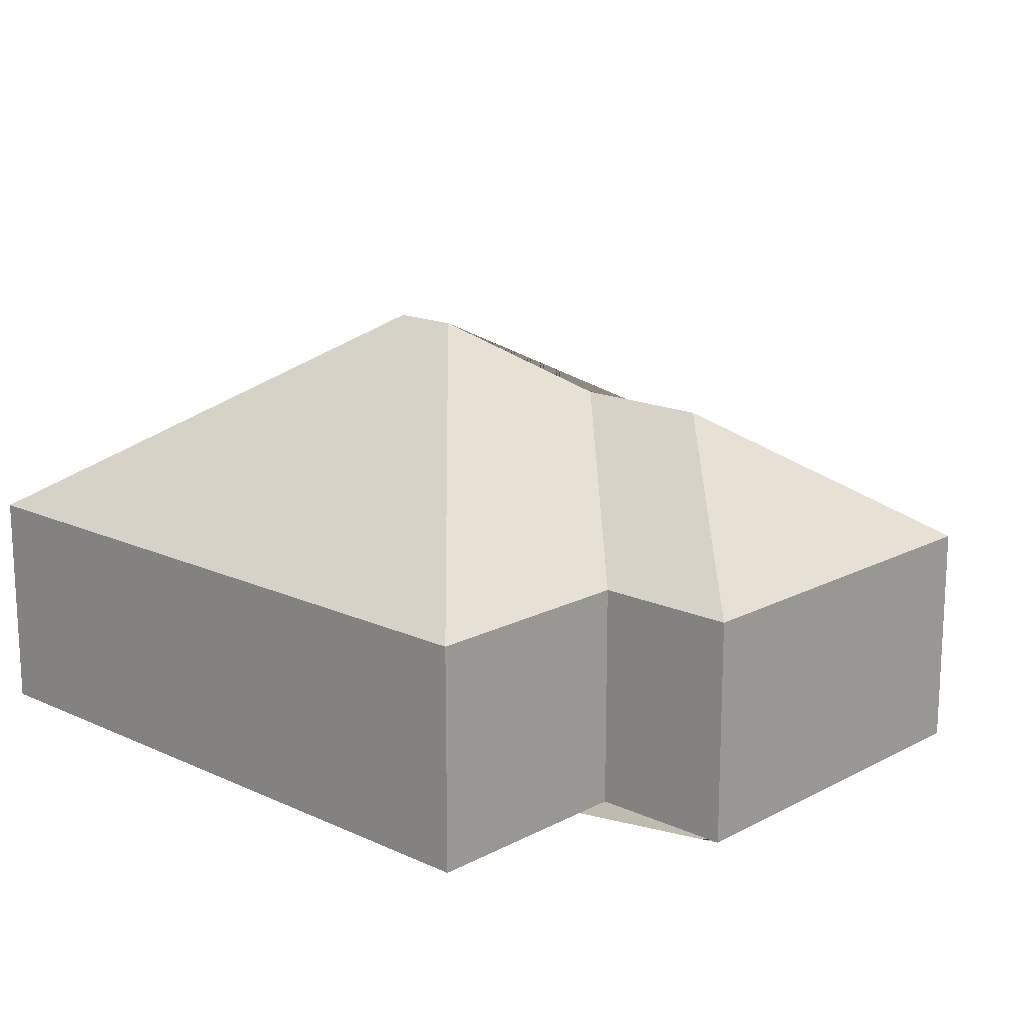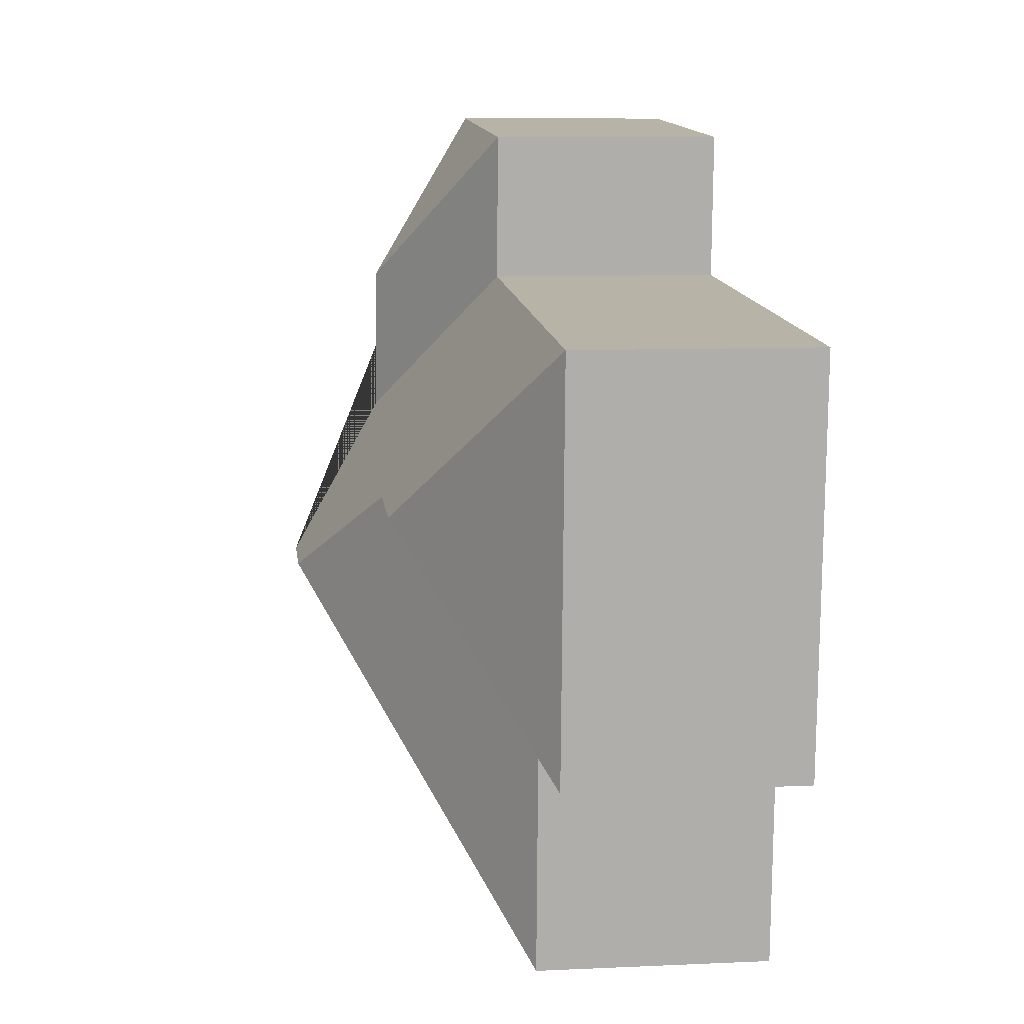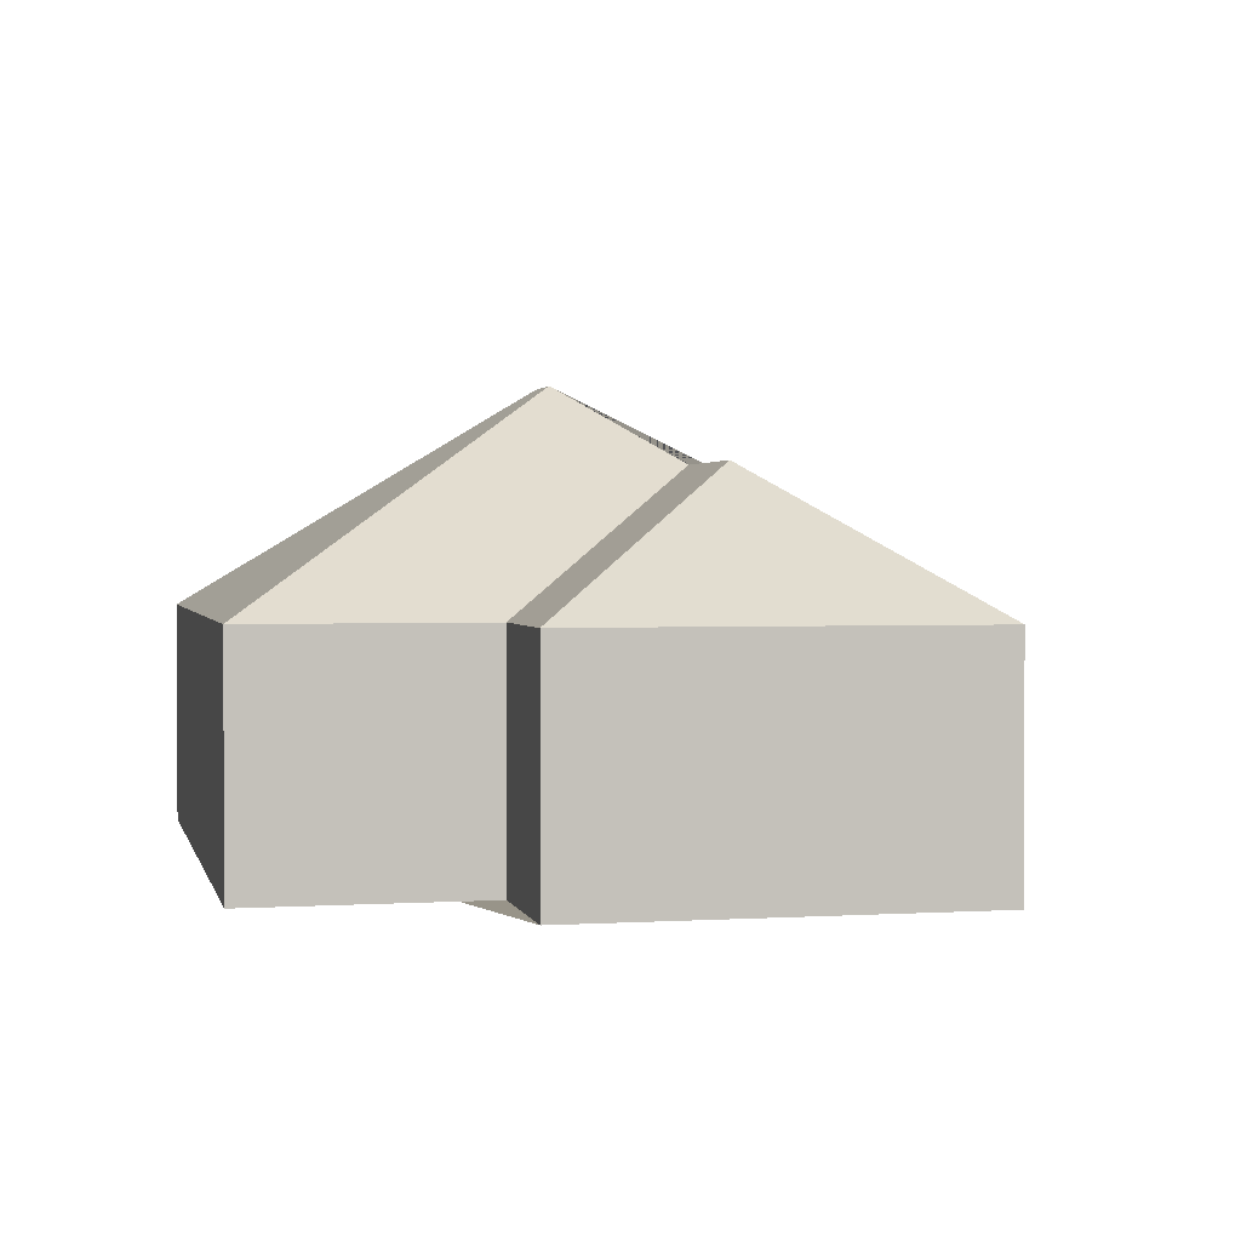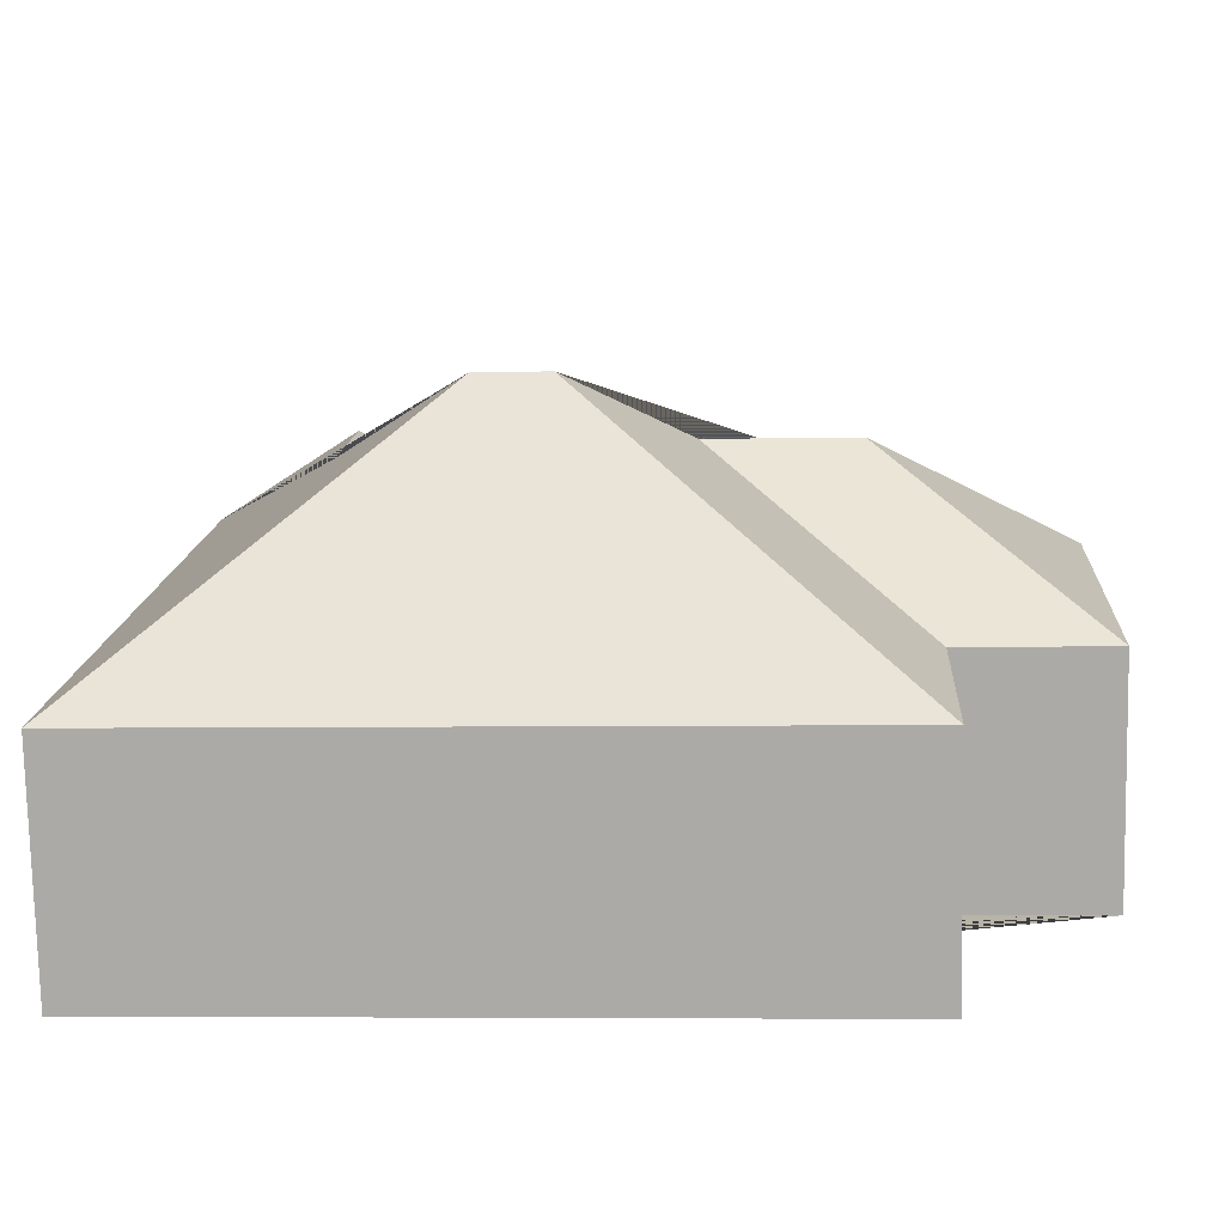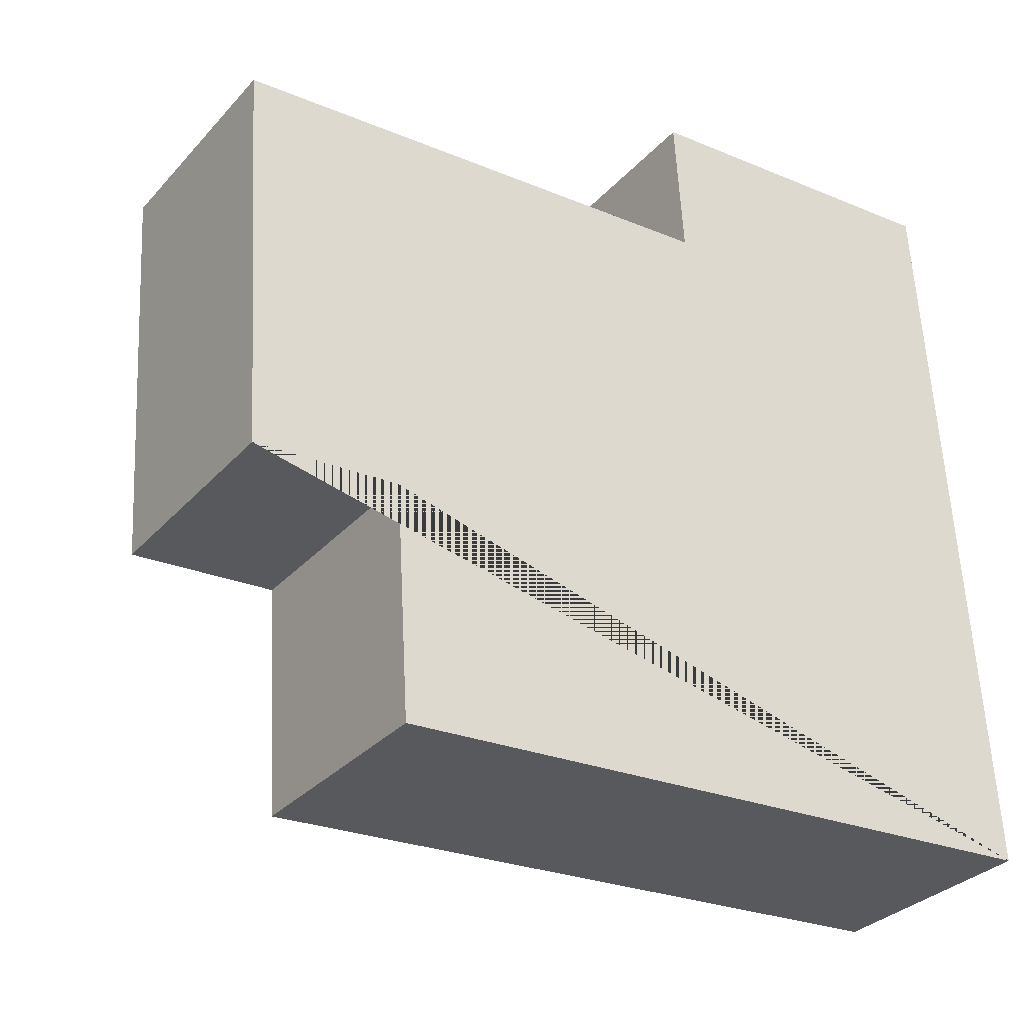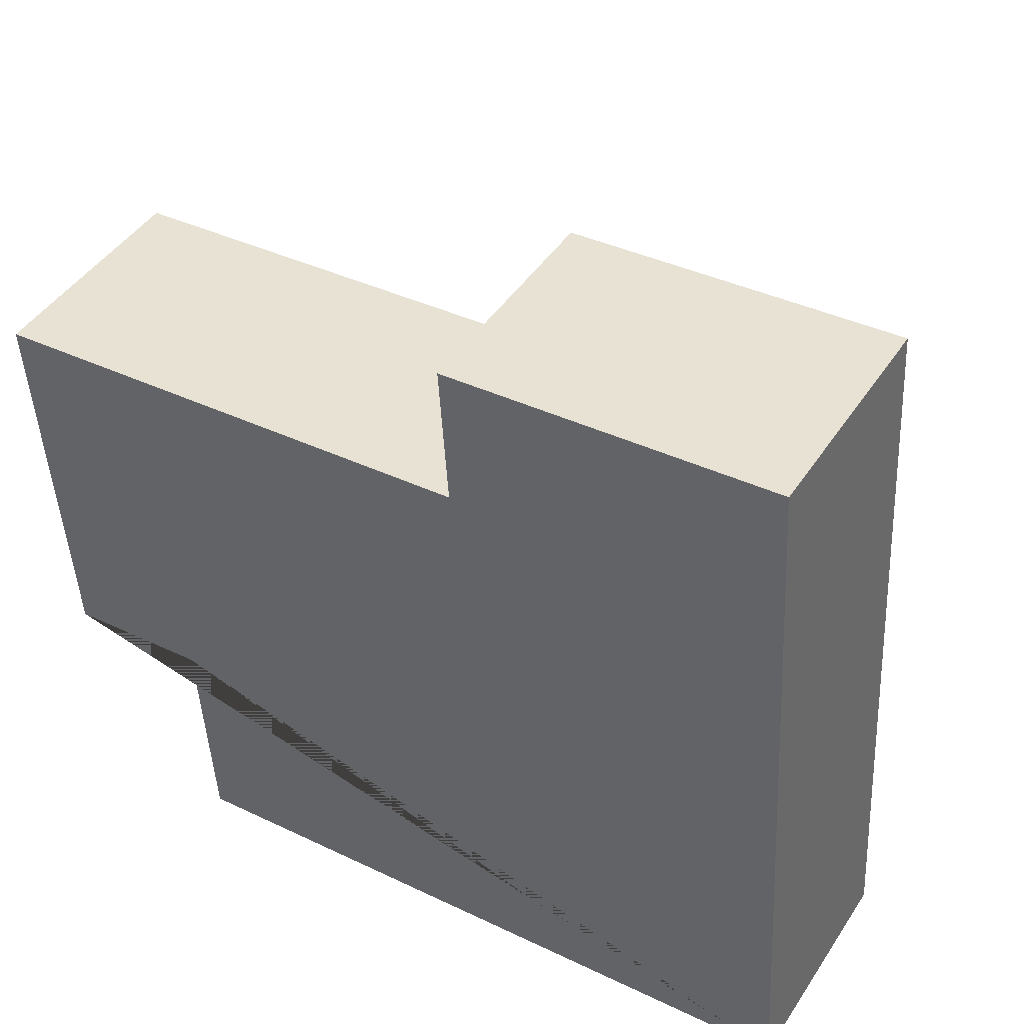
<metadata>
{"format":"obj","ext":"obj","renderer":"f3d","projection":"perspective","resolution":1024,"background":"white","views":[{"elev":16.1,"azim":-140.3,"up":"+Y"},{"elev":9.2,"azim":-96.9,"up":"+Z"},{"elev":1.7,"azim":-106.1,"up":"+Y"},{"elev":-76.5,"azim":-178.8,"up":"+Z"},{"elev":-31.4,"azim":-34.1,"up":"+Z"},{"elev":44.7,"azim":31.2,"up":"+Z"}]}
</metadata>
<code>
o CG10_500_048075_0031
v 303.2 75 -267.2
v 74.69 75 -281.1
v 70.25 75 -205.7
v 22.29 75 -208.7
v 173.1 145 -167.1
v 196.4 145 -165.6
v 85.65 119.7 -137.3
v 133.2 119.7 -134.4
v 239.1 113.3 -119.1
v 236.2 113.3 -71.57
v 181 75 -69.46
v 14.41 75 -79.61
v 178.1 75 -21.94
v 287.9 75 -15.24
v 303.2 0 -267.2
v 74.69 0 -281.1
v 70.25 0 -205.7
v 22.29 0 -208.7
v 14.41 0 -79.61
v 181 0 -69.46
v 178.1 0 -21.94
v 287.9 0 -15.24
f 13 11 9 10
f 14 10 13
f 14 1 6 9 10
f 2 5 6 1
f 8 5 2 3
f 4 7 8 3
f 12 4 7
f 12 11 9 6 5 8 7
f 15 16 17 18 19 20 21 22
f 1 15 16 2
f 2 16 17 3
f 3 17 18 4
f 4 18 19 12
f 12 19 20 11
f 11 20 21 13
f 13 21 22 14
f 14 22 15 1

</code>
